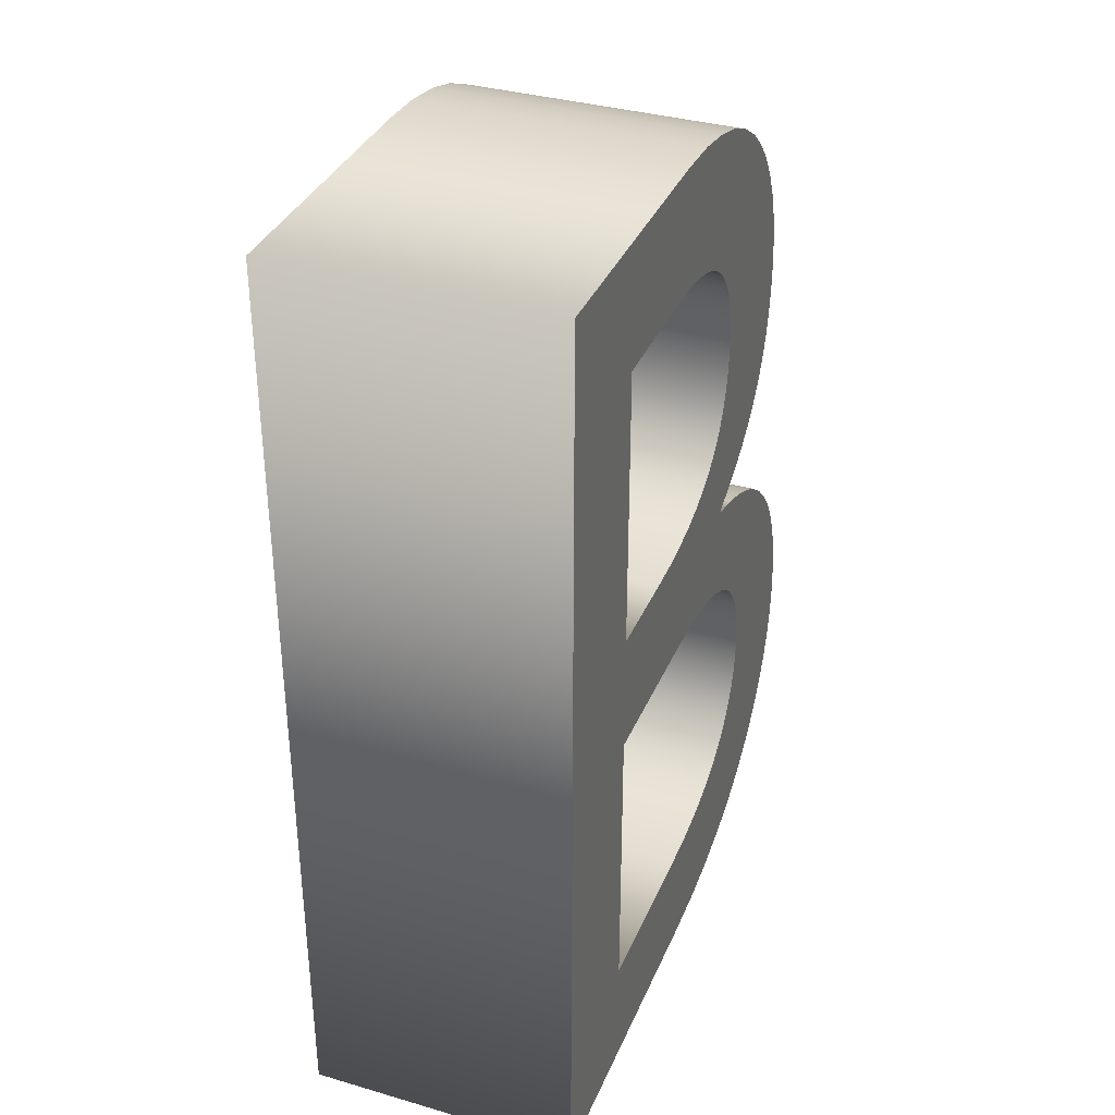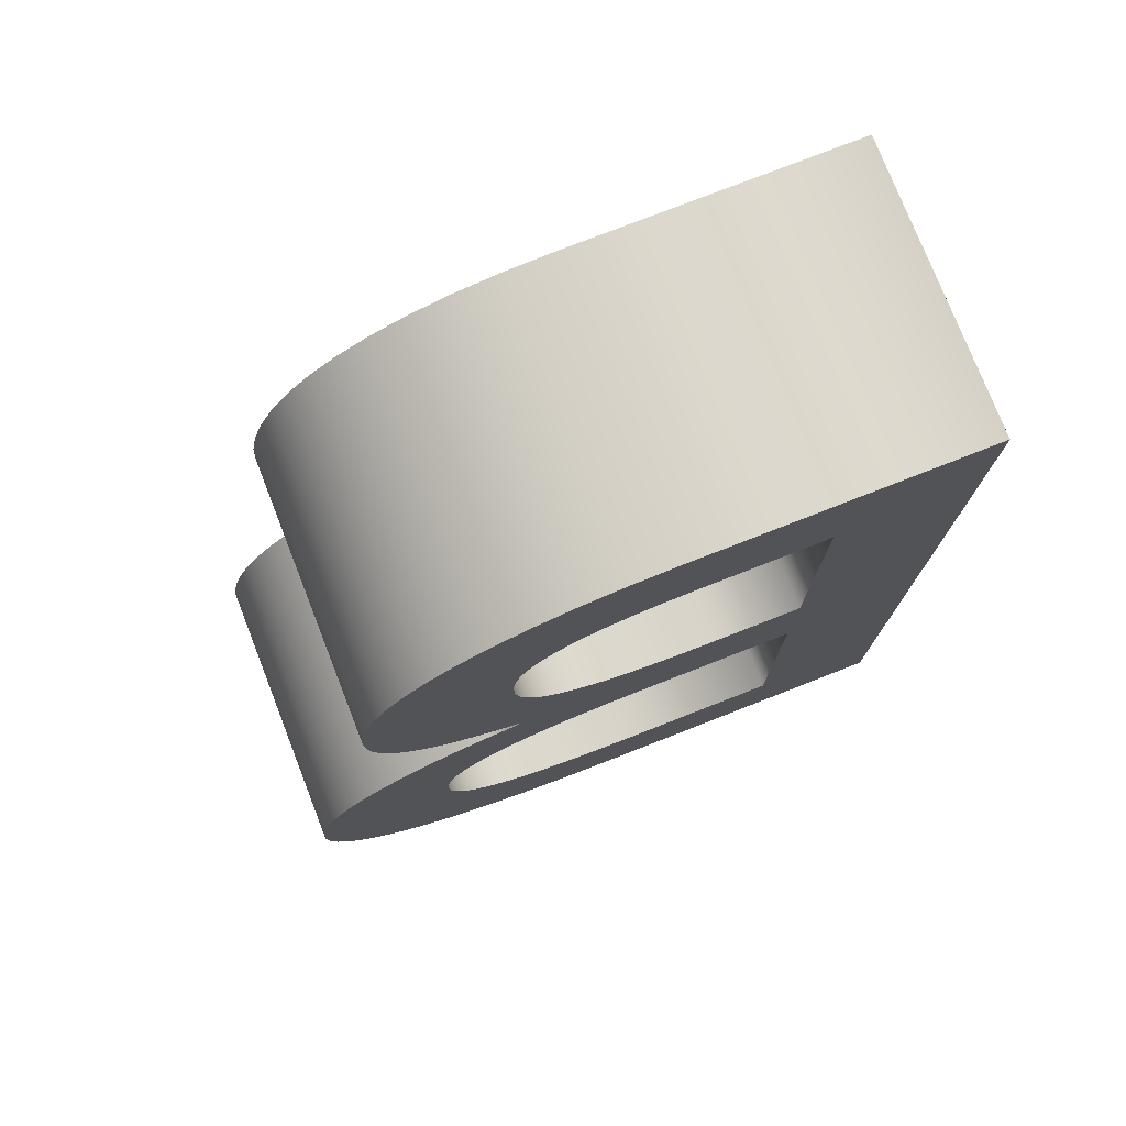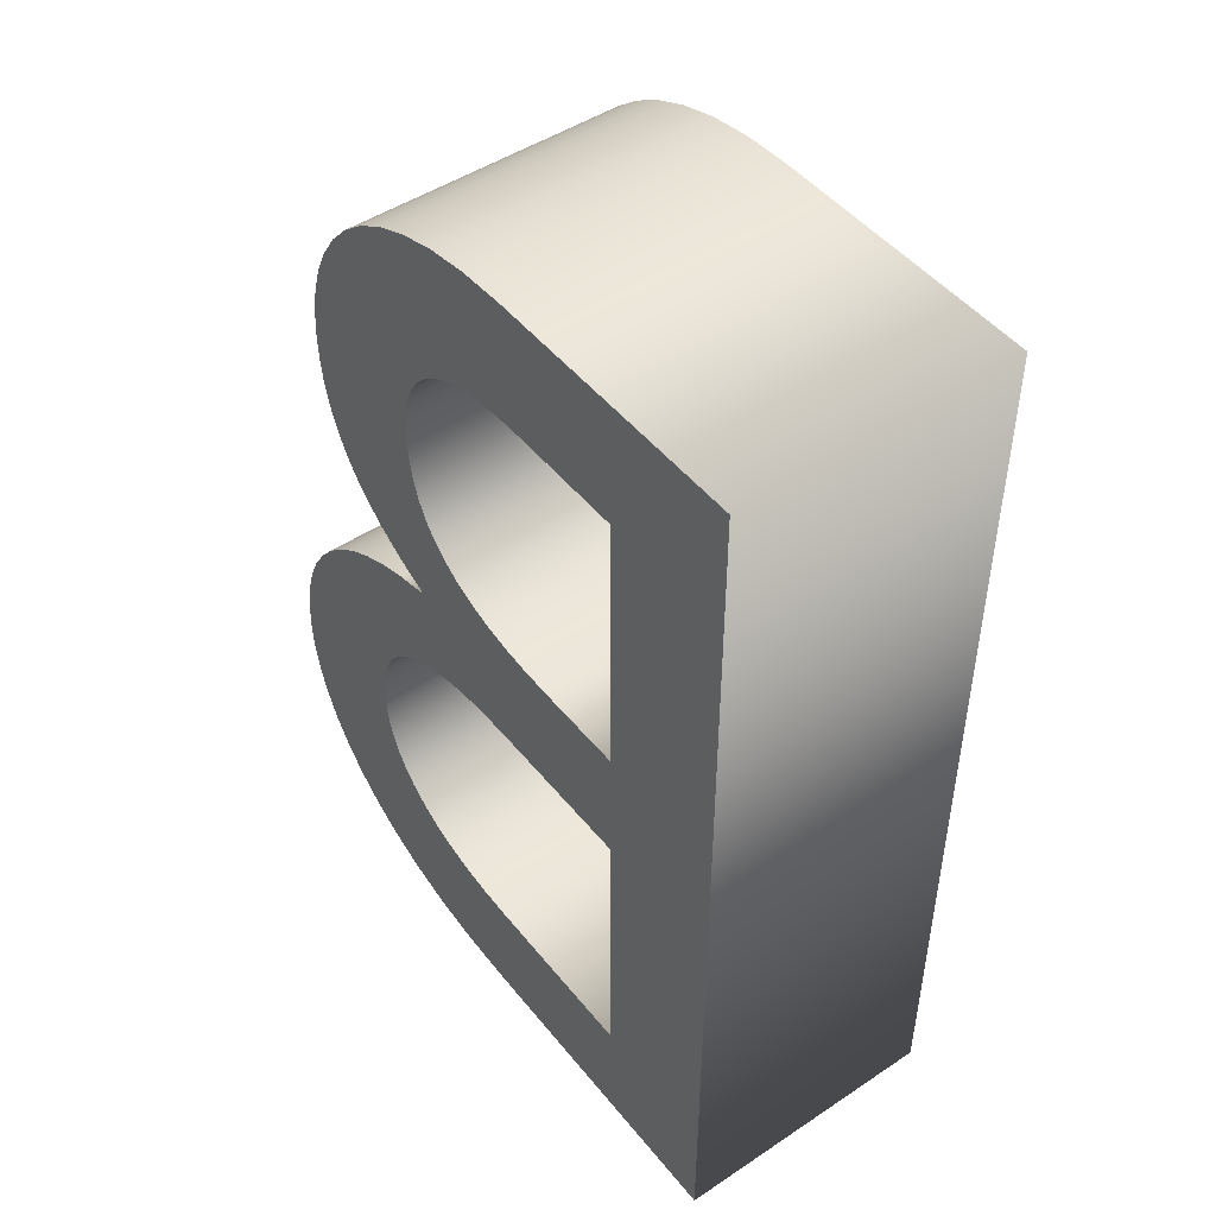
<metadata>
{"format":"obj","ext":"obj","renderer":"f3d","projection":"perspective","resolution":1024,"background":"white","views":[{"elev":35.5,"azim":-69.0,"up":"+Y"},{"elev":76.8,"azim":158.6,"up":"+Y"},{"elev":47.8,"azim":-126.8,"up":"+Y"}]}
</metadata>
<code>
o テキスト_テキスト.002
v -0.036 0.341 0.1
v -0.000988 0.3392 0.1
v 0.0306 0.3341 0.1
v 0.05883 0.3259 0.1
v 0.08378 0.315 0.1
v 0.1055 0.3017 0.1
v 0.1241 0.2863 0.1
v 0.1397 0.269 0.1
v 0.1522 0.2503 0.1
v 0.1619 0.2305 0.1
v 0.1687 0.2097 0.1
v 0.1727 0.1885 0.1
v 0.174 0.167 0.1
v 0.1733 0.1498 0.1
v 0.1712 0.1335 0.1
v 0.1677 0.1183 0.1
v 0.1628 0.104 0.1
v 0.1565 0.09069 0.1
v 0.1486 0.07825 0.1
v 0.1393 0.06668 0.1
v 0.1285 0.05596 0.1
v 0.1162 0.04606 0.1
v 0.1024 0.03695 0.1
v 0.08696 0.02861 0.1
v 0.07 0.021 0.1
v 0.07 0.019 0.1
v 0.09465 0.01326 0.1
v 0.1176 0.005606 0.1
v 0.1387 -0.003891 0.1
v 0.1579 -0.01515 0.1
v 0.1751 -0.02809 0.1
v 0.1903 -0.04263 0.1
v 0.2033 -0.05869 0.1
v 0.2141 -0.07619 0.1
v 0.2227 -0.09505 0.1
v 0.2289 -0.1152 0.1
v 0.2327 -0.1365 0.1
v 0.234 -0.159 0.1
v 0.2327 -0.1802 0.1
v 0.2285 -0.2016 0.1
v 0.2215 -0.2229 0.1
v 0.2113 -0.2435 0.1
v 0.1979 -0.2632 0.1
v 0.1811 -0.2815 0.1
v 0.1608 -0.2981 0.1
v 0.1367 -0.3125 0.1
v 0.1087 -0.3244 0.1
v 0.07671 -0.3334 0.1
v 0.04053 -0.339 0.1
v 0 -0.341 0.1
v -0.234 -0.341 0.1
v -0.234 0.341 0.1
v -0.071 0.049 0.1
v -0.04779 0.04975 0.1
v -0.02665 0.05201 0.1
v -0.007578 0.05577 0.1
v 0.009444 0.06104 0.1
v 0.02442 0.06782 0.1
v 0.03737 0.07612 0.1
v 0.0483 0.08595 0.1
v 0.05722 0.0973 0.1
v 0.06414 0.1102 0.1
v 0.06907 0.1246 0.1
v 0.07202 0.1405 0.1
v 0.073 0.158 0.1
v 0.07238 0.1706 0.1
v 0.07043 0.1827 0.1
v 0.06706 0.1944 0.1
v 0.06215 0.2053 0.1
v 0.05558 0.2154 0.1
v 0.04725 0.2246 0.1
v 0.03704 0.2328 0.1
v 0.02485 0.2397 0.1
v 0.01056 0.2453 0.1
v -0.005935 0.2495 0.1
v -0.02475 0.2521 0.1
v -0.046 0.253 0.1
v -0.136 0.253 0.1
v -0.136 0.049 0.1
v -0.013 -0.253 0.1
v 0.01403 -0.2518 0.1
v 0.03775 -0.2485 0.1
v 0.05833 -0.2433 0.1
v 0.07596 -0.2363 0.1
v 0.09083 -0.2279 0.1
v 0.1031 -0.2181 0.1
v 0.113 -0.2073 0.1
v 0.1207 -0.1957 0.1
v 0.1264 -0.1834 0.1
v 0.1302 -0.1707 0.1
v 0.1323 -0.1578 0.1
v 0.133 -0.145 0.1
v 0.132 -0.1299 0.1
v 0.129 -0.1156 0.1
v 0.1239 -0.1023 0.1
v 0.1167 -0.08996 0.1
v 0.1075 -0.07876 0.1
v 0.09613 -0.06875 0.1
v 0.08261 -0.06004 0.1
v 0.06693 -0.0527 0.1
v 0.04905 -0.04684 0.1
v 0.02895 -0.04255 0.1
v 0.006608 -0.0399 0.1
v -0.018 -0.039 0.1
v -0.136 -0.039 0.1
v -0.136 -0.253 0.1
v -0.036 0.341 -0.1
v -0.000988 0.3392 -0.1
v 0.0306 0.3341 -0.1
v 0.05883 0.3259 -0.1
v 0.08378 0.315 -0.1
v 0.1055 0.3017 -0.1
v 0.1241 0.2863 -0.1
v 0.1397 0.269 -0.1
v 0.1522 0.2503 -0.1
v 0.1619 0.2305 -0.1
v 0.1687 0.2097 -0.1
v 0.1727 0.1885 -0.1
v 0.174 0.167 -0.1
v 0.1733 0.1498 -0.1
v 0.1712 0.1335 -0.1
v 0.1677 0.1183 -0.1
v 0.1628 0.104 -0.1
v 0.1565 0.09069 -0.1
v 0.1486 0.07825 -0.1
v 0.1393 0.06668 -0.1
v 0.1285 0.05596 -0.1
v 0.1162 0.04606 -0.1
v 0.1024 0.03695 -0.1
v 0.08696 0.02861 -0.1
v 0.07 0.021 -0.1
v 0.07 0.019 -0.1
v 0.09465 0.01326 -0.1
v 0.1176 0.005606 -0.1
v 0.1387 -0.003891 -0.1
v 0.1579 -0.01515 -0.1
v 0.1751 -0.02809 -0.1
v 0.1903 -0.04263 -0.1
v 0.2033 -0.05869 -0.1
v 0.2141 -0.07619 -0.1
v 0.2227 -0.09505 -0.1
v 0.2289 -0.1152 -0.1
v 0.2327 -0.1365 -0.1
v 0.234 -0.159 -0.1
v 0.2327 -0.1802 -0.1
v 0.2285 -0.2016 -0.1
v 0.2215 -0.2229 -0.1
v 0.2113 -0.2435 -0.1
v 0.1979 -0.2632 -0.1
v 0.1811 -0.2815 -0.1
v 0.1608 -0.2981 -0.1
v 0.1367 -0.3125 -0.1
v 0.1087 -0.3244 -0.1
v 0.07671 -0.3334 -0.1
v 0.04053 -0.339 -0.1
v 0 -0.341 -0.1
v -0.234 -0.341 -0.1
v -0.234 0.341 -0.1
v -0.071 0.049 -0.1
v -0.04779 0.04975 -0.1
v -0.02665 0.05201 -0.1
v -0.007578 0.05577 -0.1
v 0.009444 0.06104 -0.1
v 0.02442 0.06782 -0.1
v 0.03737 0.07612 -0.1
v 0.0483 0.08595 -0.1
v 0.05722 0.0973 -0.1
v 0.06414 0.1102 -0.1
v 0.06907 0.1246 -0.1
v 0.07202 0.1405 -0.1
v 0.073 0.158 -0.1
v 0.07238 0.1706 -0.1
v 0.07043 0.1827 -0.1
v 0.06706 0.1944 -0.1
v 0.06215 0.2053 -0.1
v 0.05558 0.2154 -0.1
v 0.04725 0.2246 -0.1
v 0.03704 0.2328 -0.1
v 0.02485 0.2397 -0.1
v 0.01056 0.2453 -0.1
v -0.005935 0.2495 -0.1
v -0.02475 0.2521 -0.1
v -0.046 0.253 -0.1
v -0.136 0.253 -0.1
v -0.136 0.049 -0.1
v -0.013 -0.253 -0.1
v 0.01403 -0.2518 -0.1
v 0.03775 -0.2485 -0.1
v 0.05833 -0.2433 -0.1
v 0.07596 -0.2363 -0.1
v 0.09083 -0.2279 -0.1
v 0.1031 -0.2181 -0.1
v 0.113 -0.2073 -0.1
v 0.1207 -0.1957 -0.1
v 0.1264 -0.1834 -0.1
v 0.1302 -0.1707 -0.1
v 0.1323 -0.1578 -0.1
v 0.133 -0.145 -0.1
v 0.132 -0.1299 -0.1
v 0.129 -0.1156 -0.1
v 0.1239 -0.1023 -0.1
v 0.1167 -0.08996 -0.1
v 0.1075 -0.07876 -0.1
v 0.09613 -0.06875 -0.1
v 0.08261 -0.06004 -0.1
v 0.06693 -0.0527 -0.1
v 0.04905 -0.04684 -0.1
v 0.02895 -0.04255 -0.1
v 0.006608 -0.0399 -0.1
v -0.018 -0.039 -0.1
v -0.136 -0.039 -0.1
v -0.136 -0.253 -0.1
v -0.036 0.341 -0.1
v -0.036 0.341 0.1
v -0.000988 0.3392 -0.1
v -0.000988 0.3392 0.1
v 0.0306 0.3341 -0.1
v 0.0306 0.3341 0.1
v 0.05883 0.3259 -0.1
v 0.05883 0.3259 0.1
v 0.08378 0.315 -0.1
v 0.08378 0.315 0.1
v 0.1055 0.3017 -0.1
v 0.1055 0.3017 0.1
v 0.1241 0.2863 -0.1
v 0.1241 0.2863 0.1
v 0.1397 0.269 -0.1
v 0.1397 0.269 0.1
v 0.1522 0.2503 -0.1
v 0.1522 0.2503 0.1
v 0.1619 0.2305 -0.1
v 0.1619 0.2305 0.1
v 0.1687 0.2097 -0.1
v 0.1687 0.2097 0.1
v 0.1727 0.1885 -0.1
v 0.1727 0.1885 0.1
v 0.174 0.167 -0.1
v 0.174 0.167 0.1
v 0.1733 0.1498 -0.1
v 0.1733 0.1498 0.1
v 0.1712 0.1335 -0.1
v 0.1712 0.1335 0.1
v 0.1677 0.1183 -0.1
v 0.1677 0.1183 0.1
v 0.1628 0.104 -0.1
v 0.1628 0.104 0.1
v 0.1565 0.09069 -0.1
v 0.1565 0.09069 0.1
v 0.1486 0.07825 -0.1
v 0.1486 0.07825 0.1
v 0.1393 0.06668 -0.1
v 0.1393 0.06668 0.1
v 0.1285 0.05596 -0.1
v 0.1285 0.05596 0.1
v 0.1162 0.04606 -0.1
v 0.1162 0.04606 0.1
v 0.1024 0.03695 -0.1
v 0.1024 0.03695 0.1
v 0.08696 0.02861 -0.1
v 0.08696 0.02861 0.1
v 0.07 0.021 -0.1
v 0.07 0.021 0.1
v 0.07 0.019 -0.1
v 0.07 0.019 0.1
v 0.09465 0.01326 -0.1
v 0.09465 0.01326 0.1
v 0.1176 0.005606 -0.1
v 0.1176 0.005606 0.1
v 0.1387 -0.003891 -0.1
v 0.1387 -0.003891 0.1
v 0.1579 -0.01515 -0.1
v 0.1579 -0.01515 0.1
v 0.1751 -0.02809 -0.1
v 0.1751 -0.02809 0.1
v 0.1903 -0.04263 -0.1
v 0.1903 -0.04263 0.1
v 0.2033 -0.05869 -0.1
v 0.2033 -0.05869 0.1
v 0.2141 -0.07619 -0.1
v 0.2141 -0.07619 0.1
v 0.2227 -0.09505 -0.1
v 0.2227 -0.09505 0.1
v 0.2289 -0.1152 -0.1
v 0.2289 -0.1152 0.1
v 0.2327 -0.1365 -0.1
v 0.2327 -0.1365 0.1
v 0.234 -0.159 -0.1
v 0.234 -0.159 0.1
v 0.2327 -0.1802 -0.1
v 0.2327 -0.1802 0.1
v 0.2285 -0.2016 -0.1
v 0.2285 -0.2016 0.1
v 0.2215 -0.2229 -0.1
v 0.2215 -0.2229 0.1
v 0.2113 -0.2435 -0.1
v 0.2113 -0.2435 0.1
v 0.1979 -0.2632 -0.1
v 0.1979 -0.2632 0.1
v 0.1811 -0.2815 -0.1
v 0.1811 -0.2815 0.1
v 0.1608 -0.2981 -0.1
v 0.1608 -0.2981 0.1
v 0.1367 -0.3125 -0.1
v 0.1367 -0.3125 0.1
v 0.1087 -0.3244 -0.1
v 0.1087 -0.3244 0.1
v 0.07671 -0.3334 -0.1
v 0.07671 -0.3334 0.1
v 0.04053 -0.339 -0.1
v 0.04053 -0.339 0.1
v 0 -0.341 -0.1
v 0 -0.341 0.1
v -0.234 -0.341 -0.1
v -0.234 -0.341 0.1
v -0.234 0.341 -0.1
v -0.234 0.341 0.1
v -0.071 0.049 -0.1
v -0.071 0.049 0.1
v -0.04779 0.04975 -0.1
v -0.04779 0.04975 0.1
v -0.02665 0.05201 -0.1
v -0.02665 0.05201 0.1
v -0.007578 0.05577 -0.1
v -0.007578 0.05577 0.1
v 0.009444 0.06104 -0.1
v 0.009444 0.06104 0.1
v 0.02442 0.06782 -0.1
v 0.02442 0.06782 0.1
v 0.03737 0.07612 -0.1
v 0.03737 0.07612 0.1
v 0.0483 0.08595 -0.1
v 0.0483 0.08595 0.1
v 0.05722 0.0973 -0.1
v 0.05722 0.0973 0.1
v 0.06414 0.1102 -0.1
v 0.06414 0.1102 0.1
v 0.06907 0.1246 -0.1
v 0.06907 0.1246 0.1
v 0.07202 0.1405 -0.1
v 0.07202 0.1405 0.1
v 0.073 0.158 -0.1
v 0.073 0.158 0.1
v 0.07238 0.1706 -0.1
v 0.07238 0.1706 0.1
v 0.07043 0.1827 -0.1
v 0.07043 0.1827 0.1
v 0.06706 0.1944 -0.1
v 0.06706 0.1944 0.1
v 0.06215 0.2053 -0.1
v 0.06215 0.2053 0.1
v 0.05558 0.2154 -0.1
v 0.05558 0.2154 0.1
v 0.04725 0.2246 -0.1
v 0.04725 0.2246 0.1
v 0.03704 0.2328 -0.1
v 0.03704 0.2328 0.1
v 0.02485 0.2397 -0.1
v 0.02485 0.2397 0.1
v 0.01056 0.2453 -0.1
v 0.01056 0.2453 0.1
v -0.005935 0.2495 -0.1
v -0.005935 0.2495 0.1
v -0.02475 0.2521 -0.1
v -0.02475 0.2521 0.1
v -0.046 0.253 -0.1
v -0.046 0.253 0.1
v -0.136 0.253 -0.1
v -0.136 0.253 0.1
v -0.136 0.049 -0.1
v -0.136 0.049 0.1
v -0.013 -0.253 -0.1
v -0.013 -0.253 0.1
v 0.01403 -0.2518 -0.1
v 0.01403 -0.2518 0.1
v 0.03775 -0.2485 -0.1
v 0.03775 -0.2485 0.1
v 0.05833 -0.2433 -0.1
v 0.05833 -0.2433 0.1
v 0.07596 -0.2363 -0.1
v 0.07596 -0.2363 0.1
v 0.09083 -0.2279 -0.1
v 0.09083 -0.2279 0.1
v 0.1031 -0.2181 -0.1
v 0.1031 -0.2181 0.1
v 0.113 -0.2073 -0.1
v 0.113 -0.2073 0.1
v 0.1207 -0.1957 -0.1
v 0.1207 -0.1957 0.1
v 0.1264 -0.1834 -0.1
v 0.1264 -0.1834 0.1
v 0.1302 -0.1707 -0.1
v 0.1302 -0.1707 0.1
v 0.1323 -0.1578 -0.1
v 0.1323 -0.1578 0.1
v 0.133 -0.145 -0.1
v 0.133 -0.145 0.1
v 0.132 -0.1299 -0.1
v 0.132 -0.1299 0.1
v 0.129 -0.1156 -0.1
v 0.129 -0.1156 0.1
v 0.1239 -0.1023 -0.1
v 0.1239 -0.1023 0.1
v 0.1167 -0.08996 -0.1
v 0.1167 -0.08996 0.1
v 0.1075 -0.07876 -0.1
v 0.1075 -0.07876 0.1
v 0.09613 -0.06875 -0.1
v 0.09613 -0.06875 0.1
v 0.08261 -0.06004 -0.1
v 0.08261 -0.06004 0.1
v 0.06693 -0.0527 -0.1
v 0.06693 -0.0527 0.1
v 0.04905 -0.04684 -0.1
v 0.04905 -0.04684 0.1
v 0.02895 -0.04255 -0.1
v 0.02895 -0.04255 0.1
v 0.006608 -0.0399 -0.1
v 0.006608 -0.0399 0.1
v -0.018 -0.039 -0.1
v -0.018 -0.039 0.1
v -0.136 -0.039 -0.1
v -0.136 -0.039 0.1
v -0.136 -0.253 -0.1
v -0.136 -0.253 0.1
f 51 78 52
f 78 1 52
f 78 2 1
f 78 3 2
f 78 4 3
f 78 5 4
f 78 6 5
f 78 7 6
f 78 8 7
f 78 77 8
f 77 9 8
f 51 79 78
f 76 9 77
f 75 9 76
f 75 10 9
f 74 10 75
f 73 10 74
f 72 10 73
f 71 10 72
f 71 11 10
f 70 11 71
f 69 11 70
f 69 12 11
f 68 12 69
f 67 12 68
f 67 13 12
f 66 13 67
f 65 13 66
f 65 14 13
f 64 14 65
f 64 15 14
f 63 15 64
f 63 16 15
f 62 16 63
f 62 17 16
f 61 17 62
f 61 18 17
f 60 18 61
f 60 19 18
f 59 19 60
f 59 20 19
f 58 20 59
f 57 20 58
f 57 21 20
f 56 21 57
f 56 22 21
f 55 22 56
f 54 22 55
f 53 22 54
f 51 105 79
f 105 53 79
f 105 22 53
f 105 23 22
f 105 24 23
f 105 25 24
f 105 26 25
f 105 27 26
f 105 28 27
f 105 29 28
f 105 30 29
f 105 31 30
f 105 104 31
f 104 32 31
f 51 106 105
f 103 32 104
f 102 32 103
f 101 32 102
f 101 33 32
f 100 33 101
f 99 33 100
f 99 34 33
f 98 34 99
f 97 34 98
f 97 35 34
f 96 35 97
f 95 35 96
f 95 36 35
f 94 36 95
f 94 37 36
f 93 37 94
f 92 37 93
f 92 38 37
f 91 38 92
f 90 38 91
f 90 39 38
f 89 39 90
f 89 40 39
f 88 40 89
f 87 40 88
f 87 41 40
f 86 41 87
f 85 41 86
f 85 42 41
f 84 42 85
f 83 42 84
f 82 42 83
f 82 43 42
f 81 43 82
f 80 43 81
f 51 80 106
f 51 43 80
f 51 44 43
f 51 45 44
f 51 46 45
f 51 47 46
f 51 48 47
f 51 49 48
f 51 50 49
f 157 158 184
f 184 158 107
f 184 107 108
f 184 108 109
f 184 109 110
f 184 110 111
f 184 111 112
f 184 112 113
f 184 113 114
f 184 114 183
f 183 114 115
f 157 184 185
f 182 183 115
f 181 182 115
f 181 115 116
f 180 181 116
f 179 180 116
f 178 179 116
f 177 178 116
f 177 116 117
f 176 177 117
f 175 176 117
f 175 117 118
f 174 175 118
f 173 174 118
f 173 118 119
f 172 173 119
f 171 172 119
f 171 119 120
f 170 171 120
f 170 120 121
f 169 170 121
f 169 121 122
f 168 169 122
f 168 122 123
f 167 168 123
f 167 123 124
f 166 167 124
f 166 124 125
f 165 166 125
f 165 125 126
f 164 165 126
f 163 164 126
f 163 126 127
f 162 163 127
f 162 127 128
f 161 162 128
f 160 161 128
f 159 160 128
f 157 185 211
f 211 185 159
f 211 159 128
f 211 128 129
f 211 129 130
f 211 130 131
f 211 131 132
f 211 132 133
f 211 133 134
f 211 134 135
f 211 135 136
f 211 136 137
f 211 137 210
f 210 137 138
f 157 211 212
f 209 210 138
f 208 209 138
f 207 208 138
f 207 138 139
f 206 207 139
f 205 206 139
f 205 139 140
f 204 205 140
f 203 204 140
f 203 140 141
f 202 203 141
f 201 202 141
f 201 141 142
f 200 201 142
f 200 142 143
f 199 200 143
f 198 199 143
f 198 143 144
f 197 198 144
f 196 197 144
f 196 144 145
f 195 196 145
f 195 145 146
f 194 195 146
f 193 194 146
f 193 146 147
f 192 193 147
f 191 192 147
f 191 147 148
f 190 191 148
f 189 190 148
f 188 189 148
f 188 148 149
f 187 188 149
f 186 187 149
f 157 212 186
f 157 186 149
f 157 149 150
f 157 150 151
f 157 151 152
f 157 152 153
f 157 153 154
f 157 154 155
f 157 155 156
f 216 213 214
f 218 215 216
f 220 217 218
f 222 219 220
f 224 221 222
f 226 223 224
f 228 225 226
f 230 227 228
f 232 229 230
f 234 231 232
f 236 233 234
f 238 235 236
f 240 237 238
f 242 239 240
f 244 241 242
f 246 243 244
f 248 245 246
f 250 247 248
f 252 249 250
f 254 251 252
f 256 253 254
f 258 255 256
f 260 257 258
f 262 259 260
f 264 261 262
f 266 263 264
f 268 265 266
f 270 267 268
f 272 269 270
f 274 271 272
f 276 273 274
f 278 275 276
f 280 277 278
f 282 279 280
f 284 281 282
f 286 283 284
f 288 285 286
f 290 287 288
f 292 289 290
f 294 291 292
f 296 293 294
f 298 295 296
f 300 297 298
f 302 299 300
f 304 301 302
f 306 303 304
f 308 305 306
f 310 307 308
f 312 309 310
f 314 311 312
f 316 313 314
f 214 315 316
f 320 317 318
f 322 319 320
f 324 321 322
f 326 323 324
f 328 325 326
f 330 327 328
f 332 329 330
f 334 331 332
f 336 333 334
f 338 335 336
f 340 337 338
f 342 339 340
f 344 341 342
f 346 343 344
f 348 345 346
f 350 347 348
f 352 349 350
f 354 351 352
f 356 353 354
f 358 355 356
f 360 357 358
f 362 359 360
f 364 361 362
f 366 363 364
f 368 365 366
f 370 367 368
f 318 369 370
f 374 371 372
f 376 373 374
f 378 375 376
f 380 377 378
f 382 379 380
f 384 381 382
f 386 383 384
f 388 385 386
f 390 387 388
f 392 389 390
f 394 391 392
f 396 393 394
f 398 395 396
f 400 397 398
f 402 399 400
f 404 401 402
f 406 403 404
f 408 405 406
f 410 407 408
f 412 409 410
f 414 411 412
f 416 413 414
f 418 415 416
f 420 417 418
f 422 419 420
f 424 421 422
f 372 423 424
f 216 215 213
f 218 217 215
f 220 219 217
f 222 221 219
f 224 223 221
f 226 225 223
f 228 227 225
f 230 229 227
f 232 231 229
f 234 233 231
f 236 235 233
f 238 237 235
f 240 239 237
f 242 241 239
f 244 243 241
f 246 245 243
f 248 247 245
f 250 249 247
f 252 251 249
f 254 253 251
f 256 255 253
f 258 257 255
f 260 259 257
f 262 261 259
f 264 263 261
f 266 265 263
f 268 267 265
f 270 269 267
f 272 271 269
f 274 273 271
f 276 275 273
f 278 277 275
f 280 279 277
f 282 281 279
f 284 283 281
f 286 285 283
f 288 287 285
f 290 289 287
f 292 291 289
f 294 293 291
f 296 295 293
f 298 297 295
f 300 299 297
f 302 301 299
f 304 303 301
f 306 305 303
f 308 307 305
f 310 309 307
f 312 311 309
f 314 313 311
f 316 315 313
f 214 213 315
f 320 319 317
f 322 321 319
f 324 323 321
f 326 325 323
f 328 327 325
f 330 329 327
f 332 331 329
f 334 333 331
f 336 335 333
f 338 337 335
f 340 339 337
f 342 341 339
f 344 343 341
f 346 345 343
f 348 347 345
f 350 349 347
f 352 351 349
f 354 353 351
f 356 355 353
f 358 357 355
f 360 359 357
f 362 361 359
f 364 363 361
f 366 365 363
f 368 367 365
f 370 369 367
f 318 317 369
f 374 373 371
f 376 375 373
f 378 377 375
f 380 379 377
f 382 381 379
f 384 383 381
f 386 385 383
f 388 387 385
f 390 389 387
f 392 391 389
f 394 393 391
f 396 395 393
f 398 397 395
f 400 399 397
f 402 401 399
f 404 403 401
f 406 405 403
f 408 407 405
f 410 409 407
f 412 411 409
f 414 413 411
f 416 415 413
f 418 417 415
f 420 419 417
f 422 421 419
f 424 423 421
f 372 371 423

</code>
